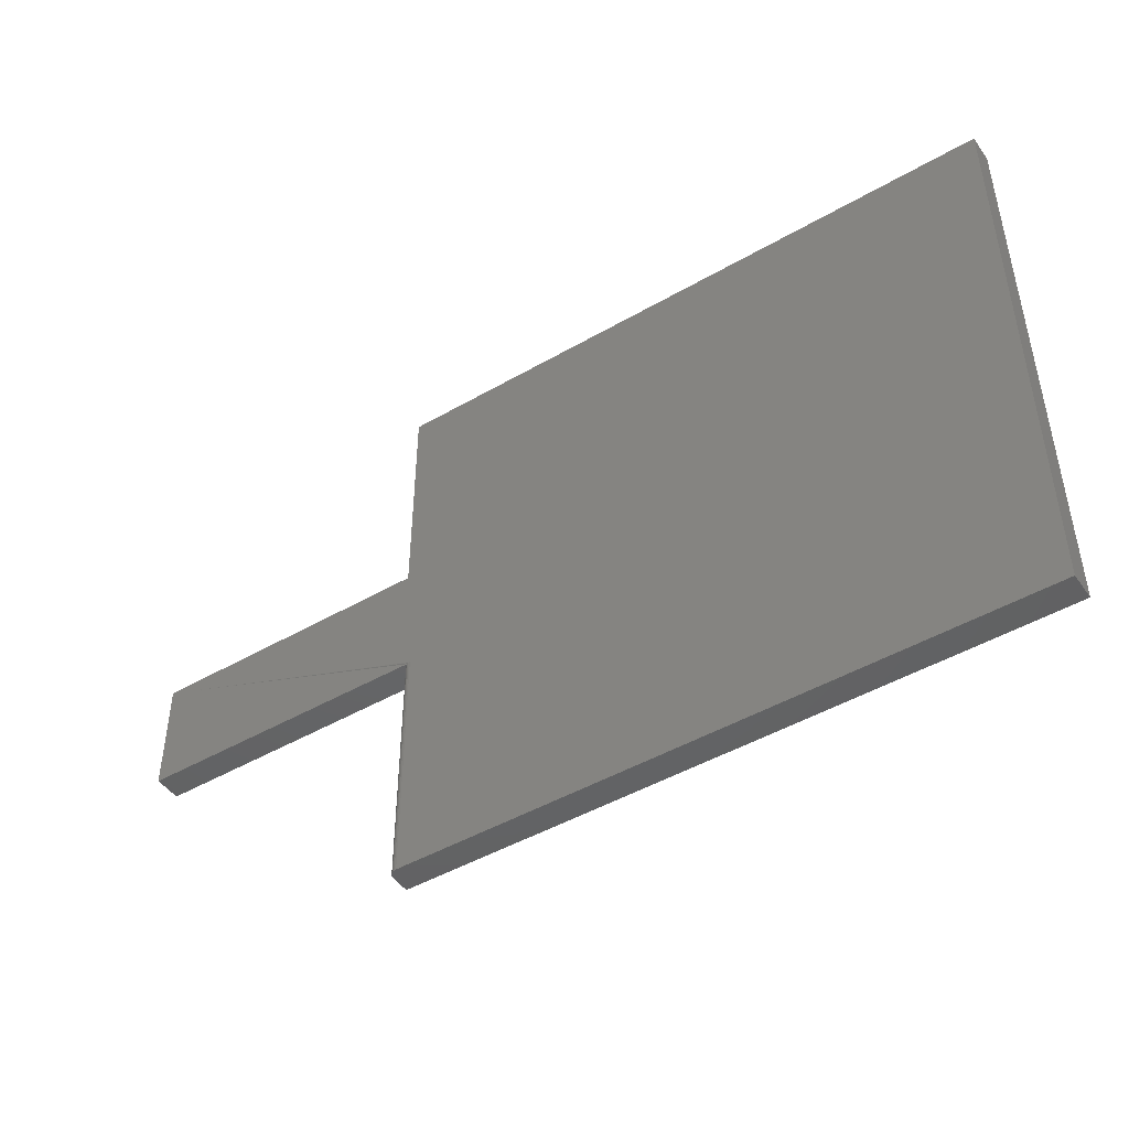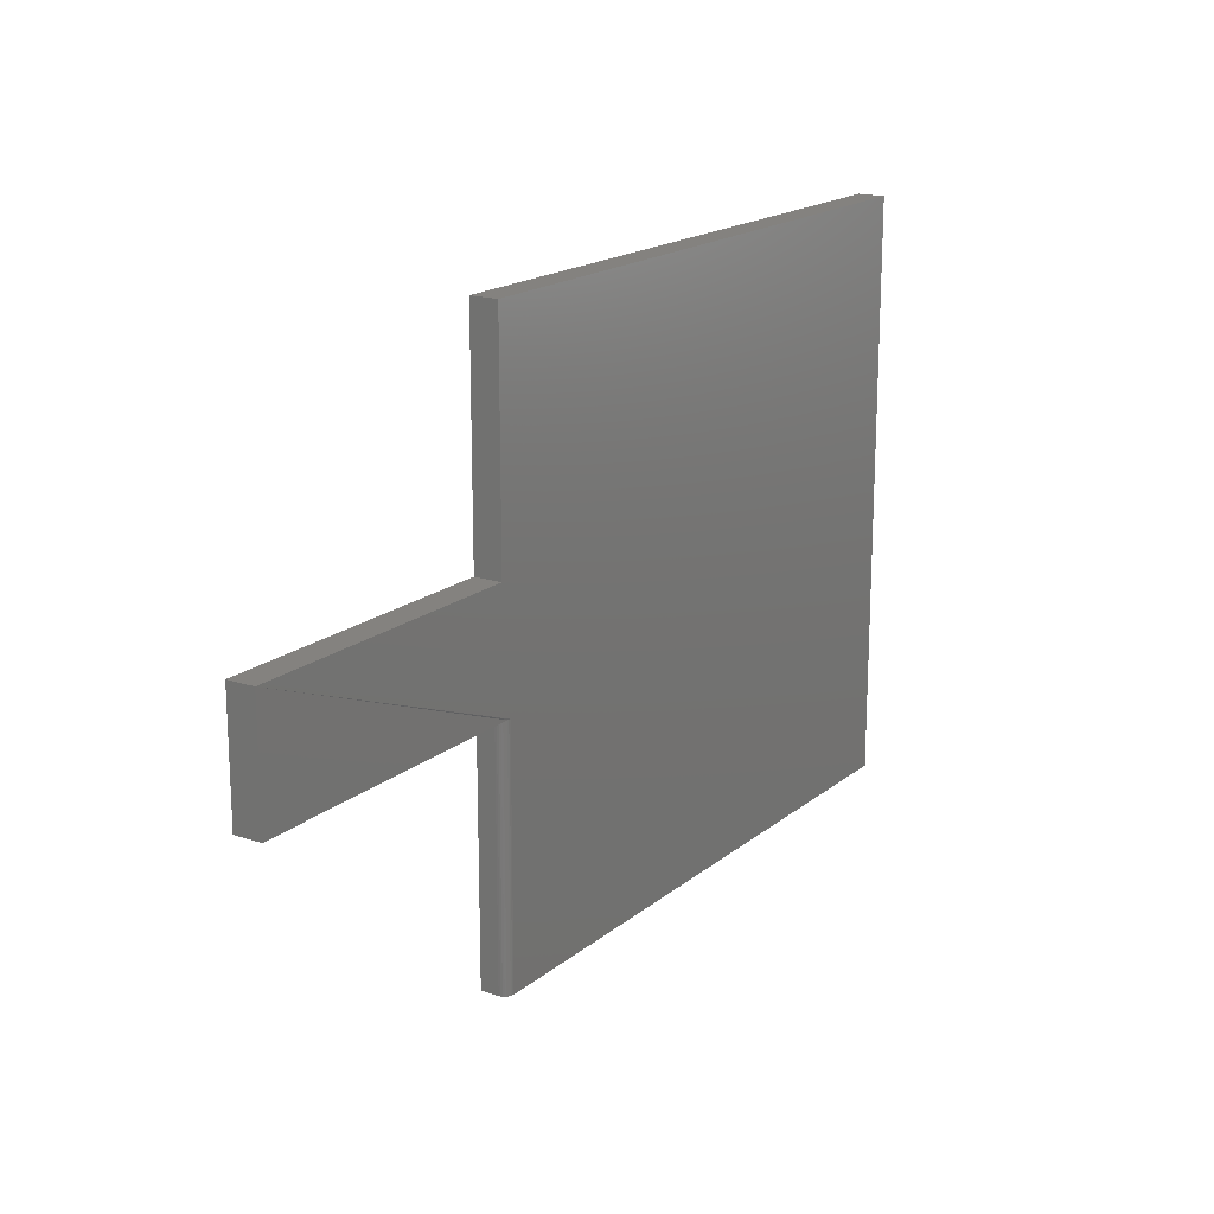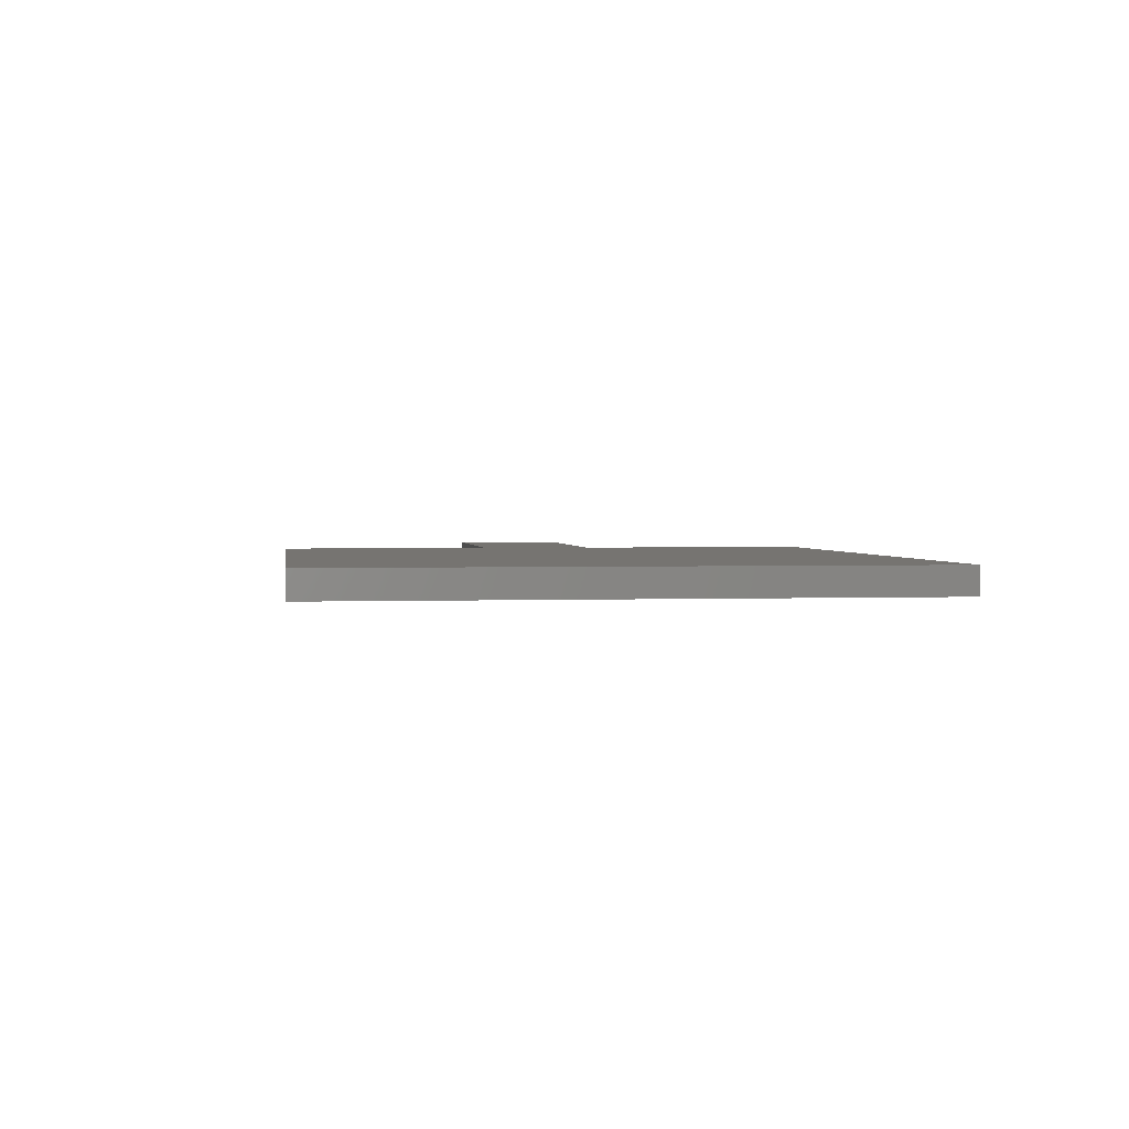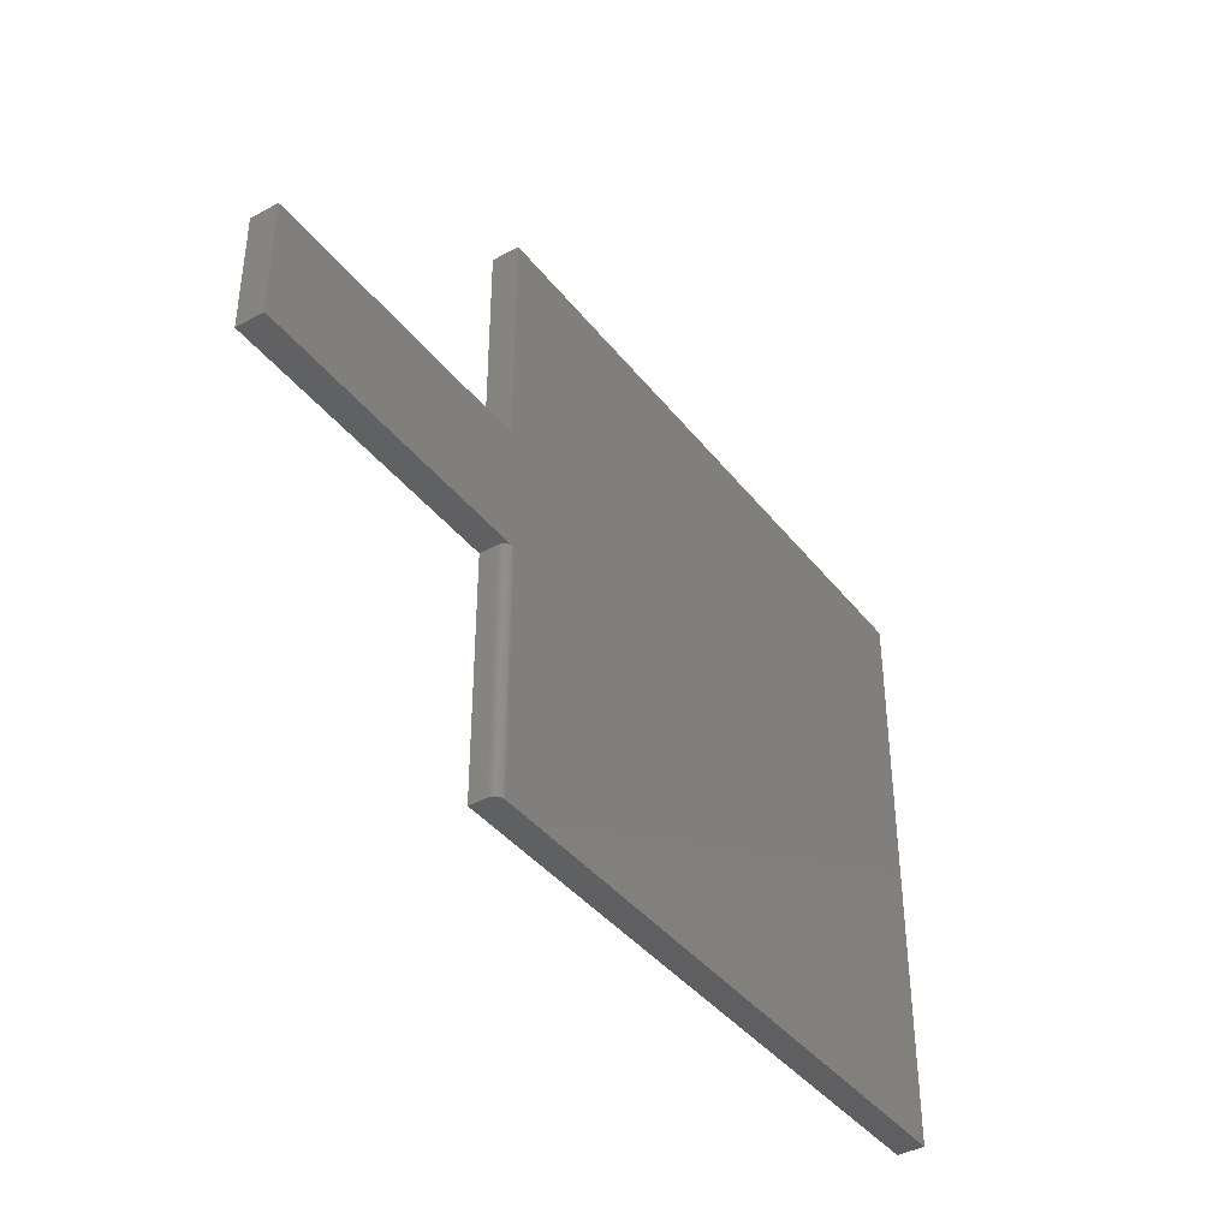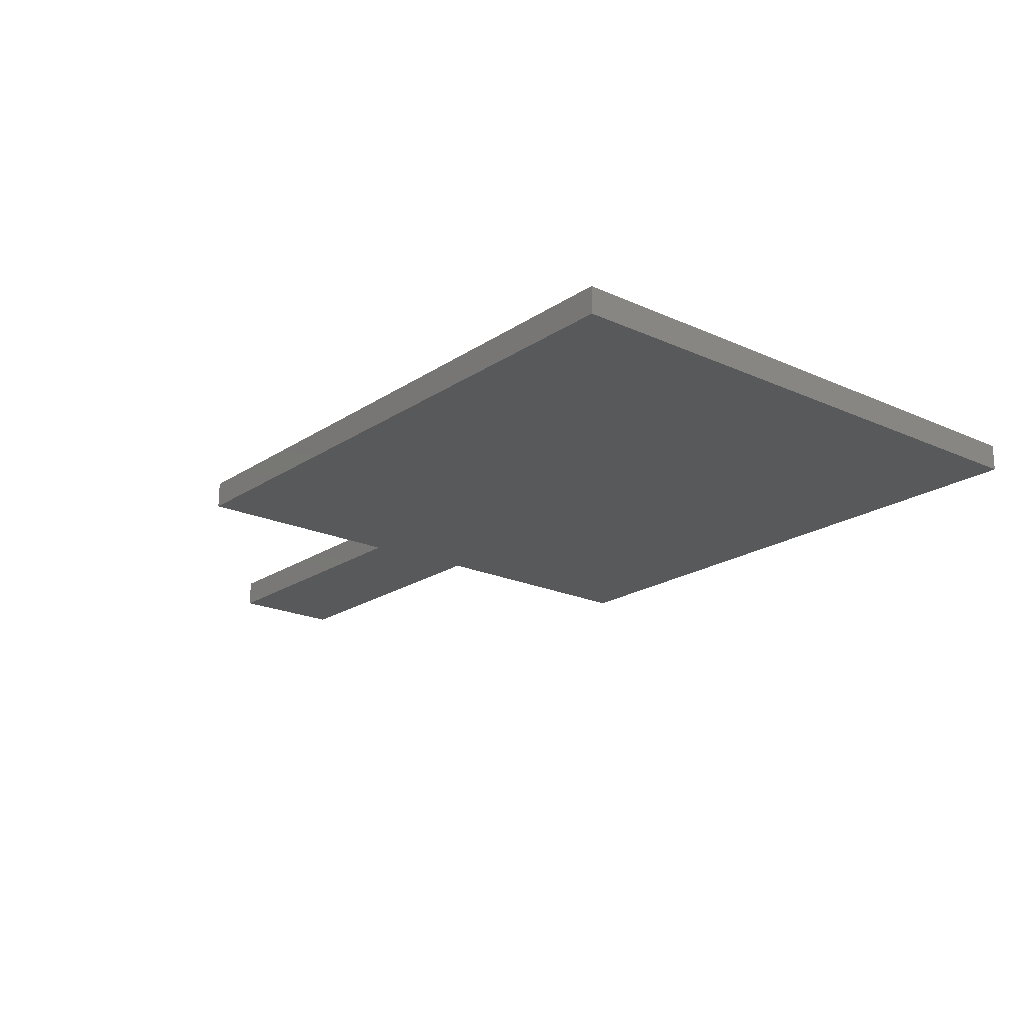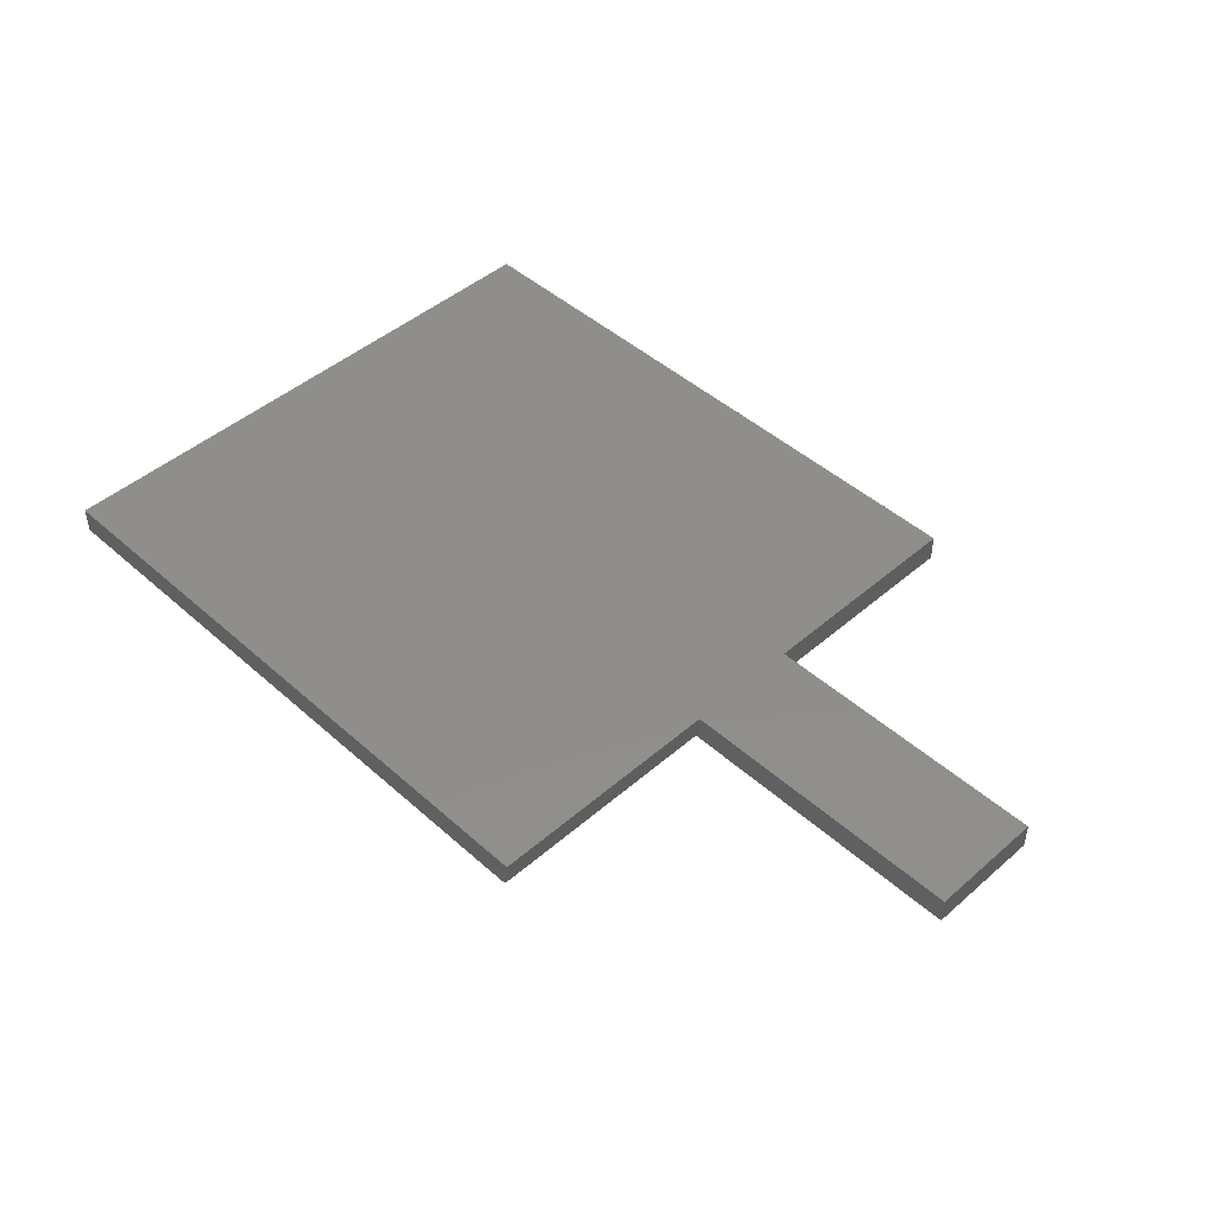
<metadata>
{"format":"stl","ext":"stl","renderer":"f3d","projection":"perspective","resolution":1024,"background":"white","views":[{"elev":-46.5,"azim":-146.6,"up":"+Y"},{"elev":17.7,"azim":123.3,"up":"+Y"},{"elev":1.9,"azim":-97.9,"up":"+Z"},{"elev":-40.1,"azim":124.1,"up":"+Y"},{"elev":-20.3,"azim":-129.7,"up":"+Z"},{"elev":46.3,"azim":45.4,"up":"+Z"}]}
</metadata>
<code>
# stl→obj: 32 verts, 60 faces
v 0.75 0.1472 0.02344
v 0.75 0.1472 0
v 0.75 0.2479 0.02344
v 0.75 0.2479 0
v 0.4984 0.2479 0
v 0.4905 0.1472 0
v -0.04688 0.4408 0
v 0.4984 0.4408 0
v 0.4935 0.1472 0.0005947
v 0.4921 0.1472 0.0001501
v -0.04688 -0.0625 0
v 0.4905 -0.0625 0
v 0.4984 -0.0625 0.02344
v 0.4984 -0.0625 0.007812
v 0.4984 0.1472 0.02344
v 0.4984 0.1472 0.007812
v -0.04688 -0.0625 0.02344
v 0.4921 -0.0625 0.0001501
v 0.4935 -0.0625 0.0005947
v 0.4949 -0.0625 0.001317
v 0.4961 -0.0625 0.002288
v 0.497 -0.0625 0.003472
v 0.4978 -0.0625 0.004823
v 0.4982 -0.0625 0.006288
v 0.4982 0.1472 0.006288
v 0.4978 0.1472 0.004823
v 0.497 0.1472 0.003472
v 0.4961 0.1472 0.002288
v 0.4949 0.1472 0.001317
v 0.4984 0.4408 0.02344
v -0.04688 0.4408 0.02344
v 0.4984 0.2479 0.02344
f 1 2 3
f 3 2 4
f 5 4 6
f 5 6 7
f 5 7 8
f 4 2 9
f 4 9 10
f 4 10 6
f 11 7 12
f 12 7 6
f 13 14 15
f 15 14 16
f 12 17 11
f 18 19 20
f 18 20 21
f 18 21 22
f 18 22 23
f 18 23 24
f 18 24 14
f 13 17 12
f 13 12 18
f 13 18 14
f 2 1 15
f 2 15 16
f 2 16 25
f 2 25 26
f 2 26 27
f 2 27 28
f 2 28 29
f 2 29 9
f 30 8 31
f 31 8 7
f 12 6 18
f 18 6 10
f 18 10 19
f 19 10 9
f 19 9 20
f 20 9 29
f 20 29 21
f 21 29 28
f 21 28 22
f 22 28 27
f 22 27 23
f 23 27 26
f 23 26 24
f 24 26 25
f 24 25 14
f 14 25 16
f 32 30 31
f 32 31 15
f 32 15 1
f 32 1 3
f 17 13 31
f 31 13 15
f 31 7 17
f 17 7 11
f 32 5 30
f 30 5 8
f 3 4 32
f 32 4 5

</code>
